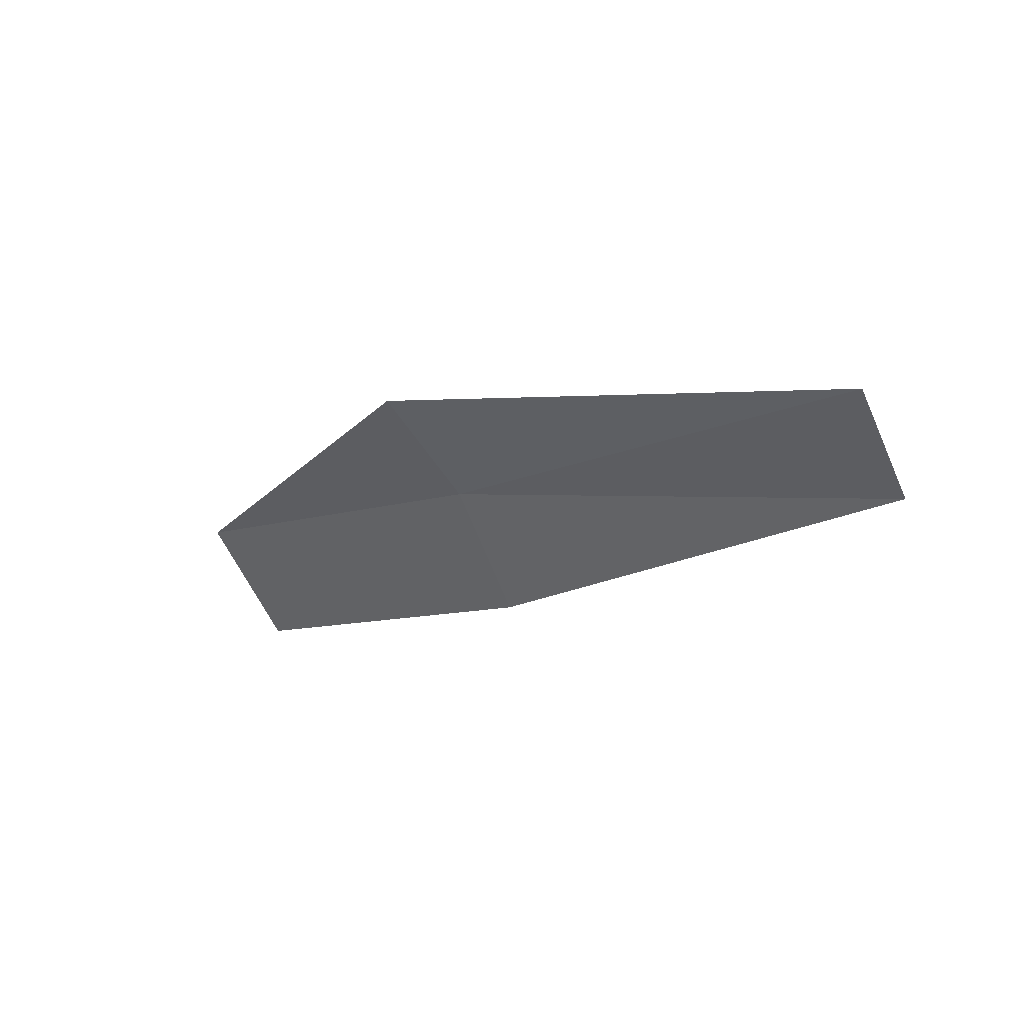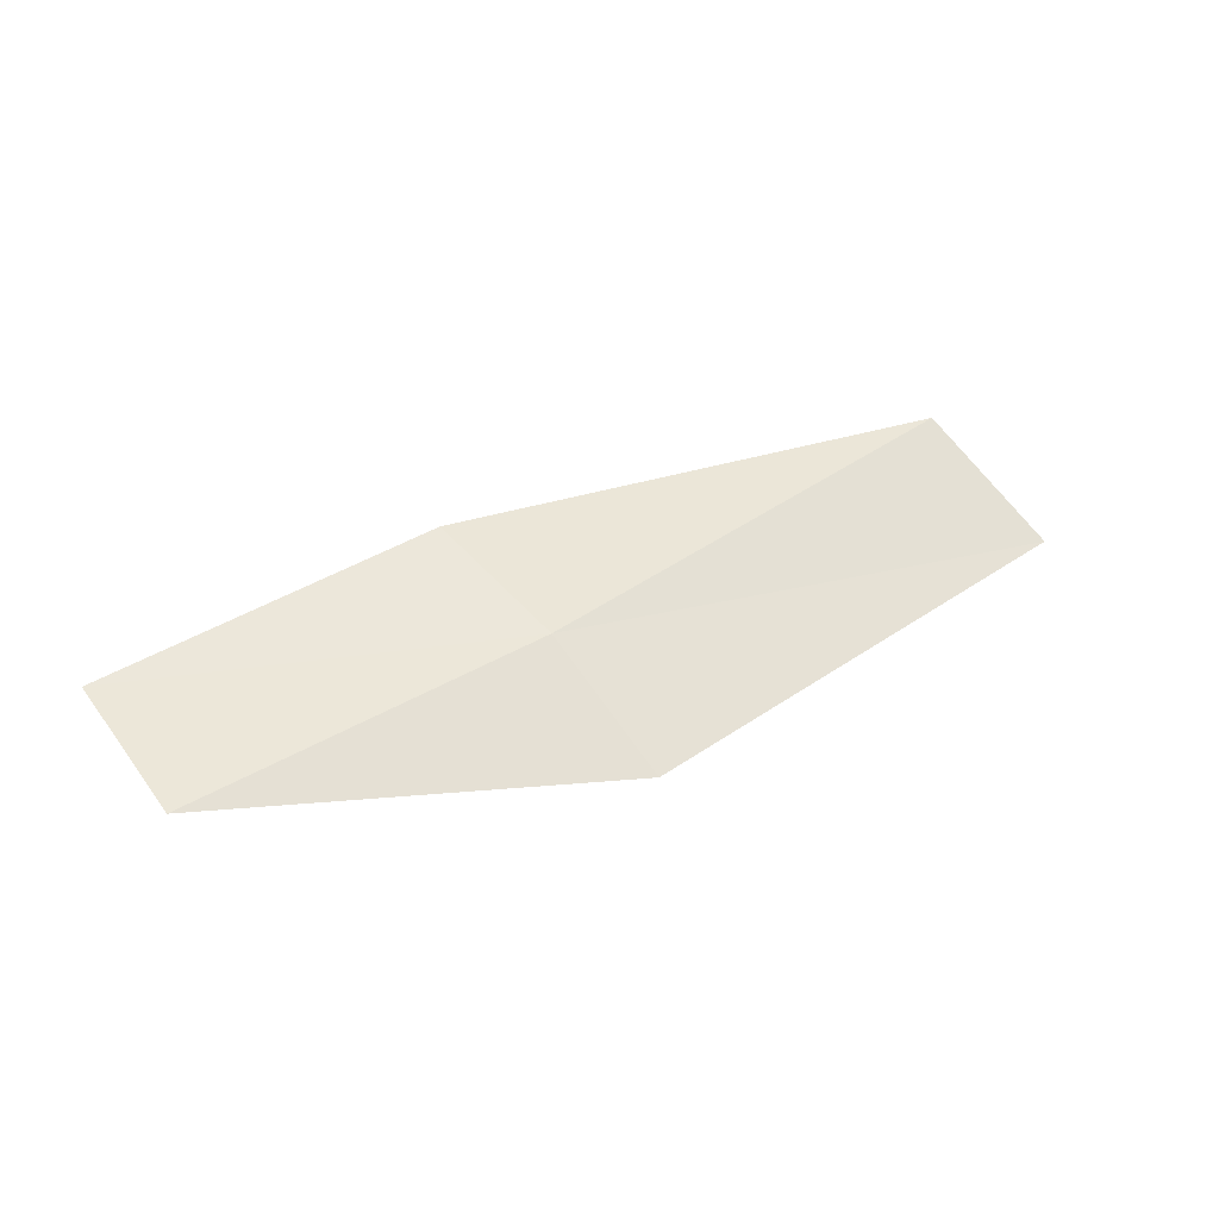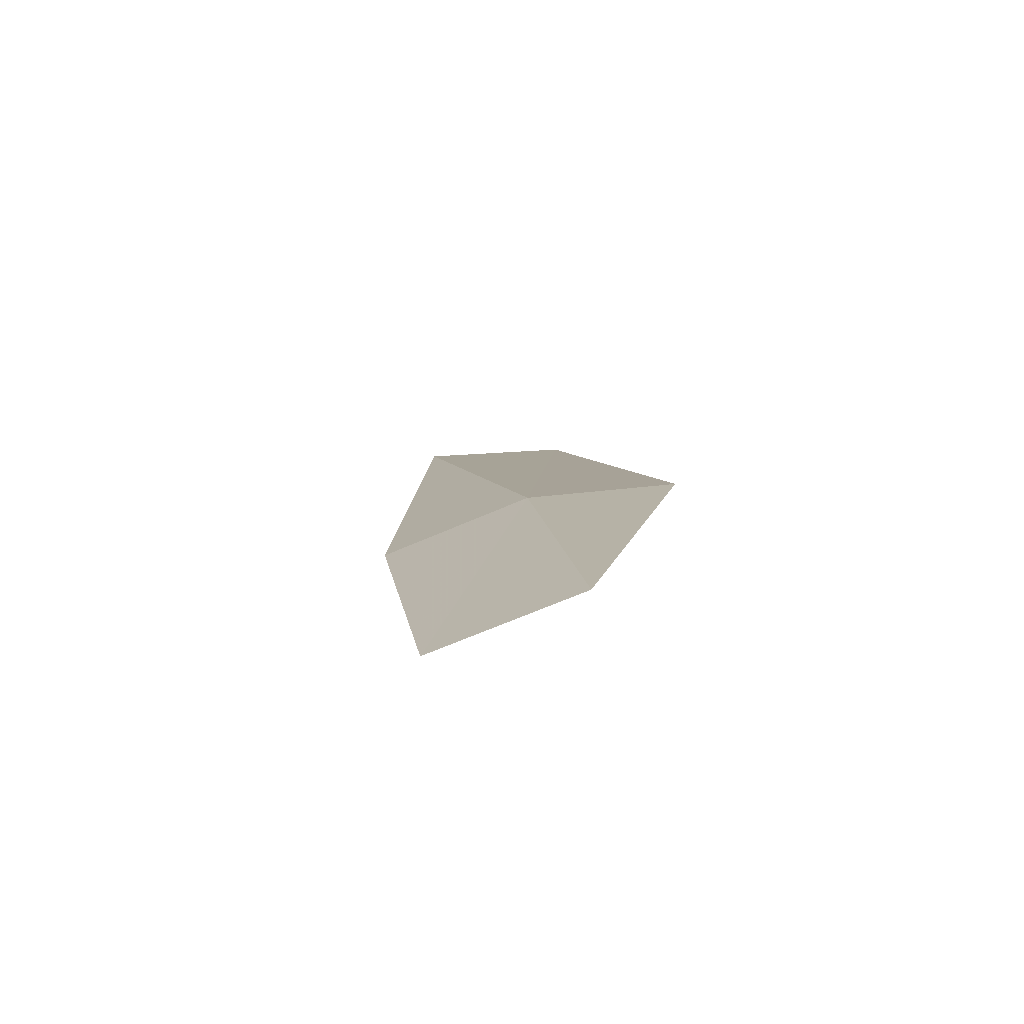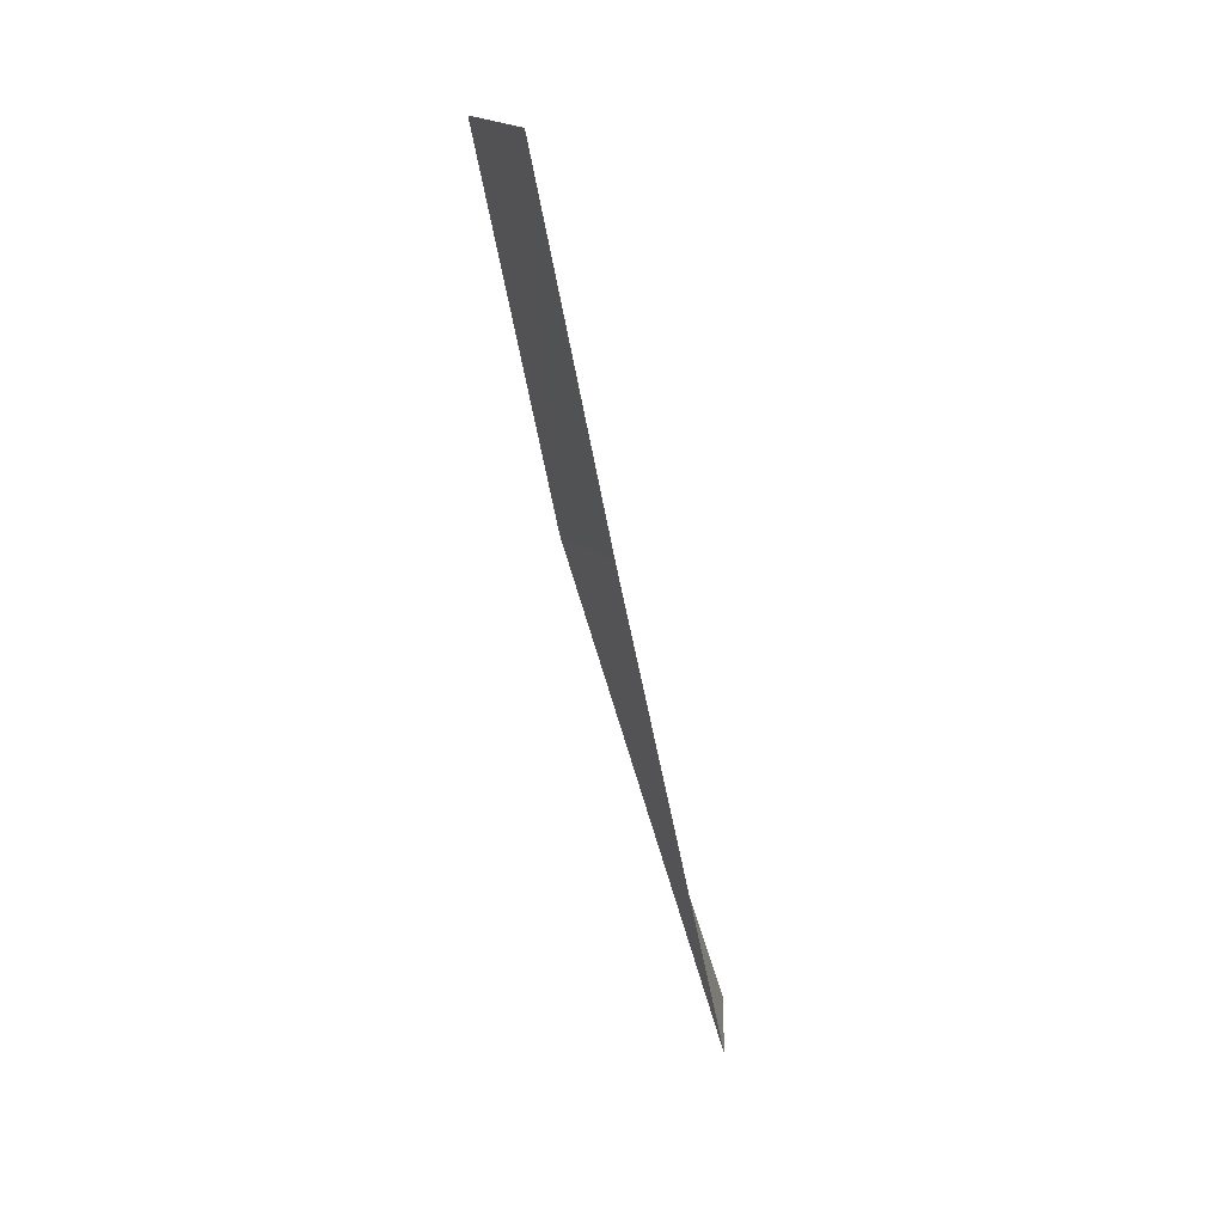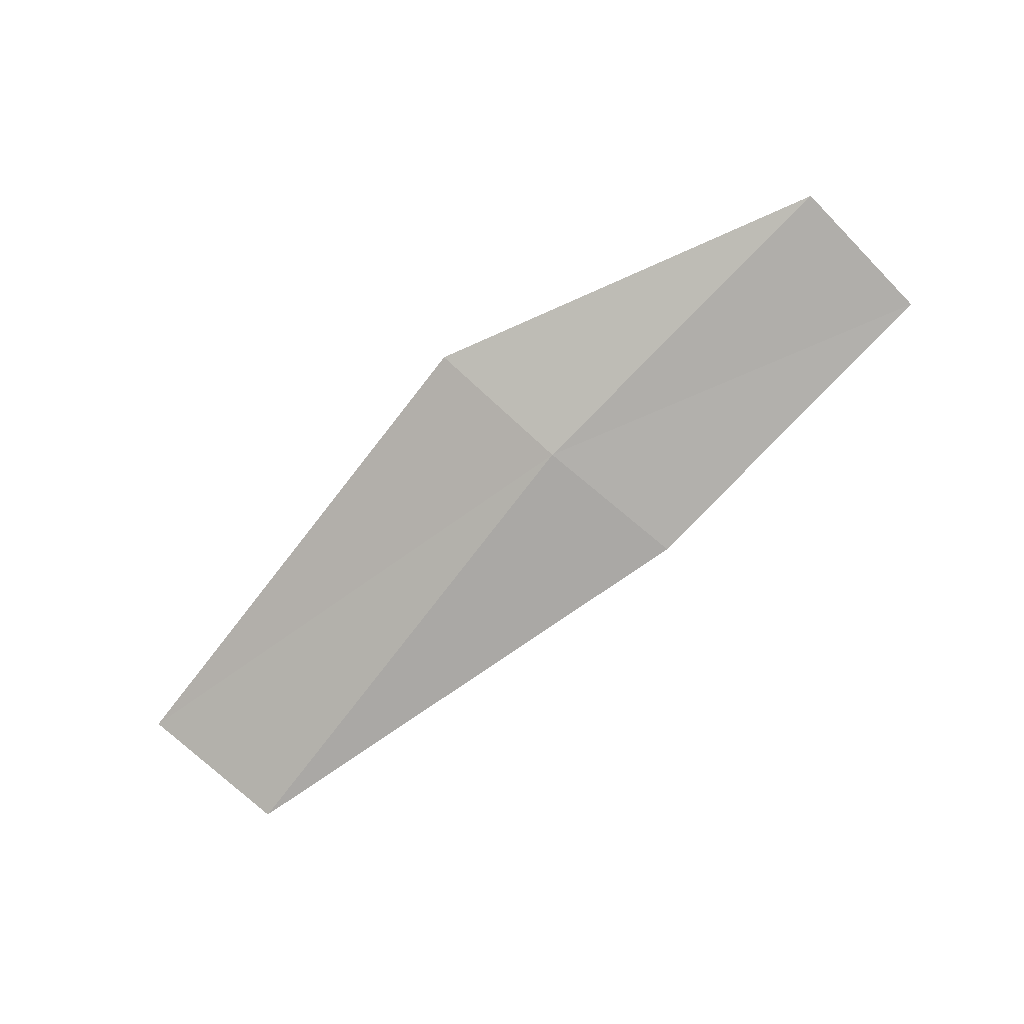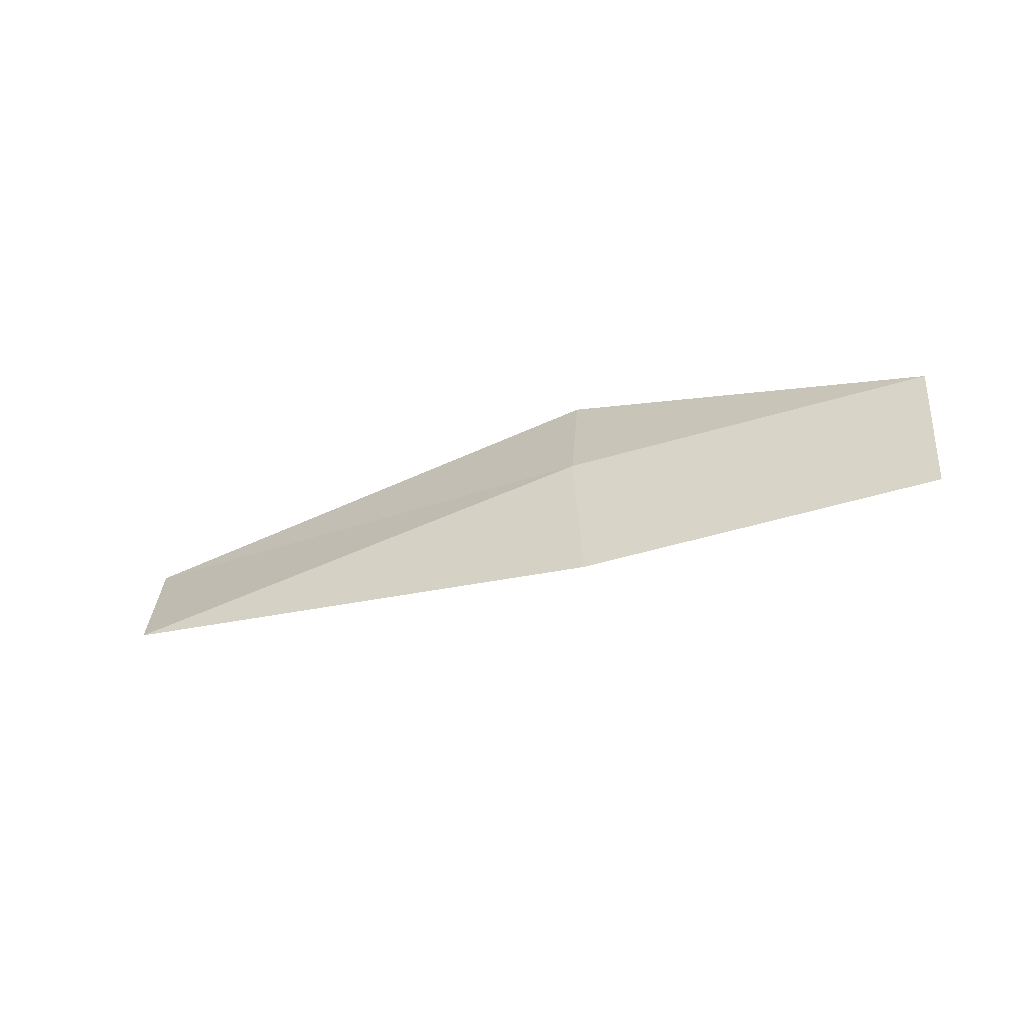
<metadata>
{"format":"obj","ext":"obj","renderer":"f3d","projection":"perspective","resolution":1024,"background":"white","views":[{"elev":-45.0,"azim":50.3,"up":"+Y"},{"elev":72.2,"azim":-13.2,"up":"+Y"},{"elev":31.5,"azim":-79.4,"up":"+Y"},{"elev":-53.0,"azim":-98.0,"up":"+Z"},{"elev":76.1,"azim":156.3,"up":"+Y"},{"elev":26.5,"azim":-153.6,"up":"+Y"}]}
</metadata>
<code>
v 4.679 9.405 7.458
v 3.957 9.545 7.421
v 4.542 9.333 7.212
v 4.062 9.629 7.667
v 4.791 9.399 7.726
v 5.472 9.01 7.091
v 5.614 8.978 7.361
f 1 3 2
f 1 2 4
f 1 4 5
f 1 6 3
f 1 7 6
f 1 5 7

</code>
